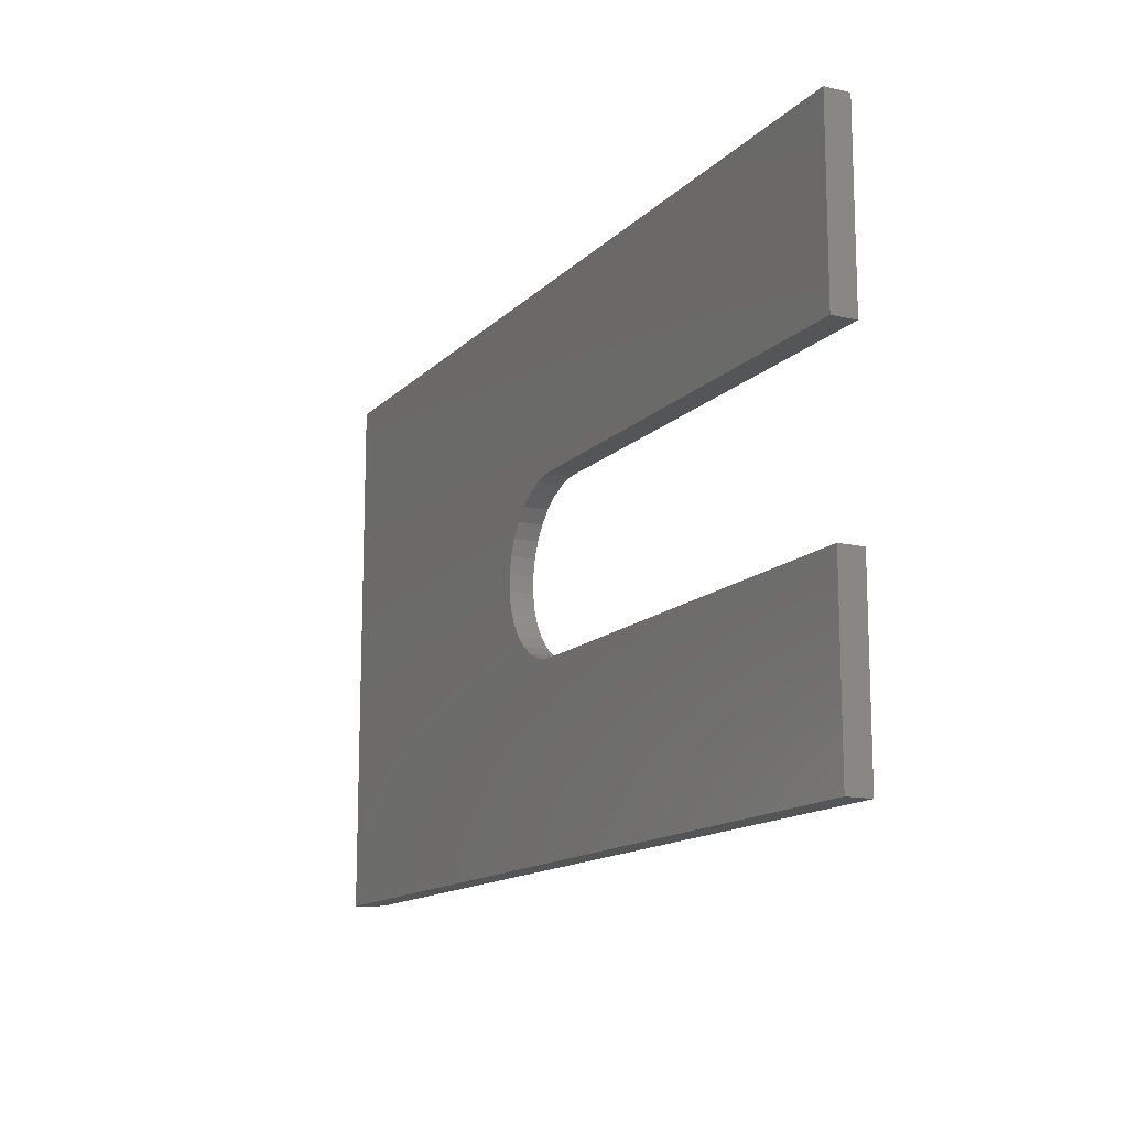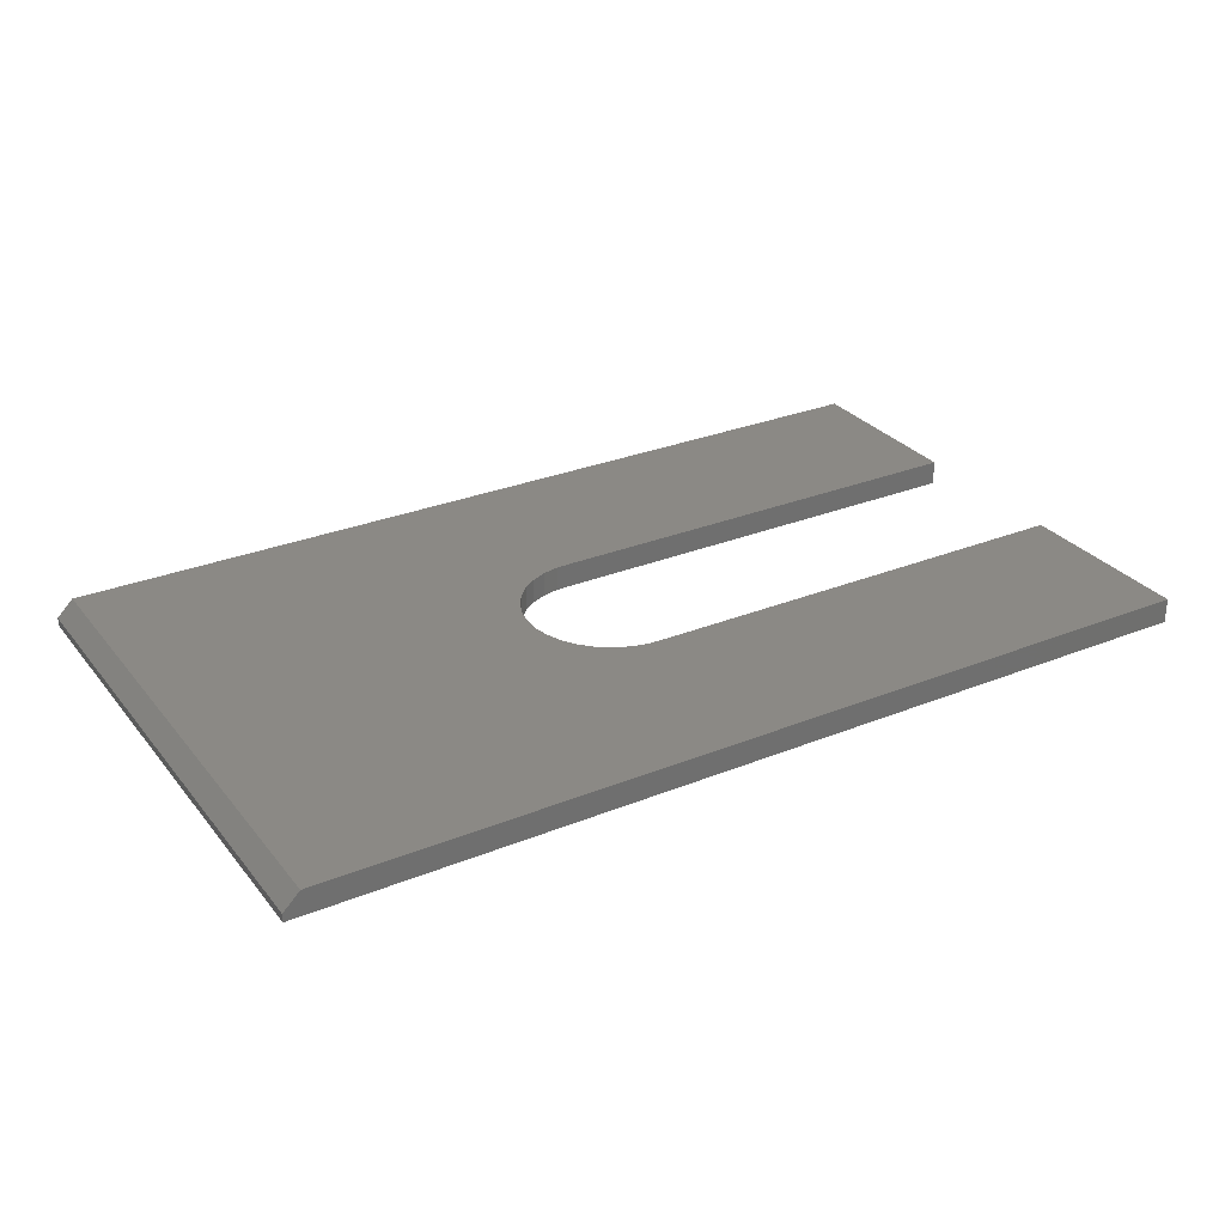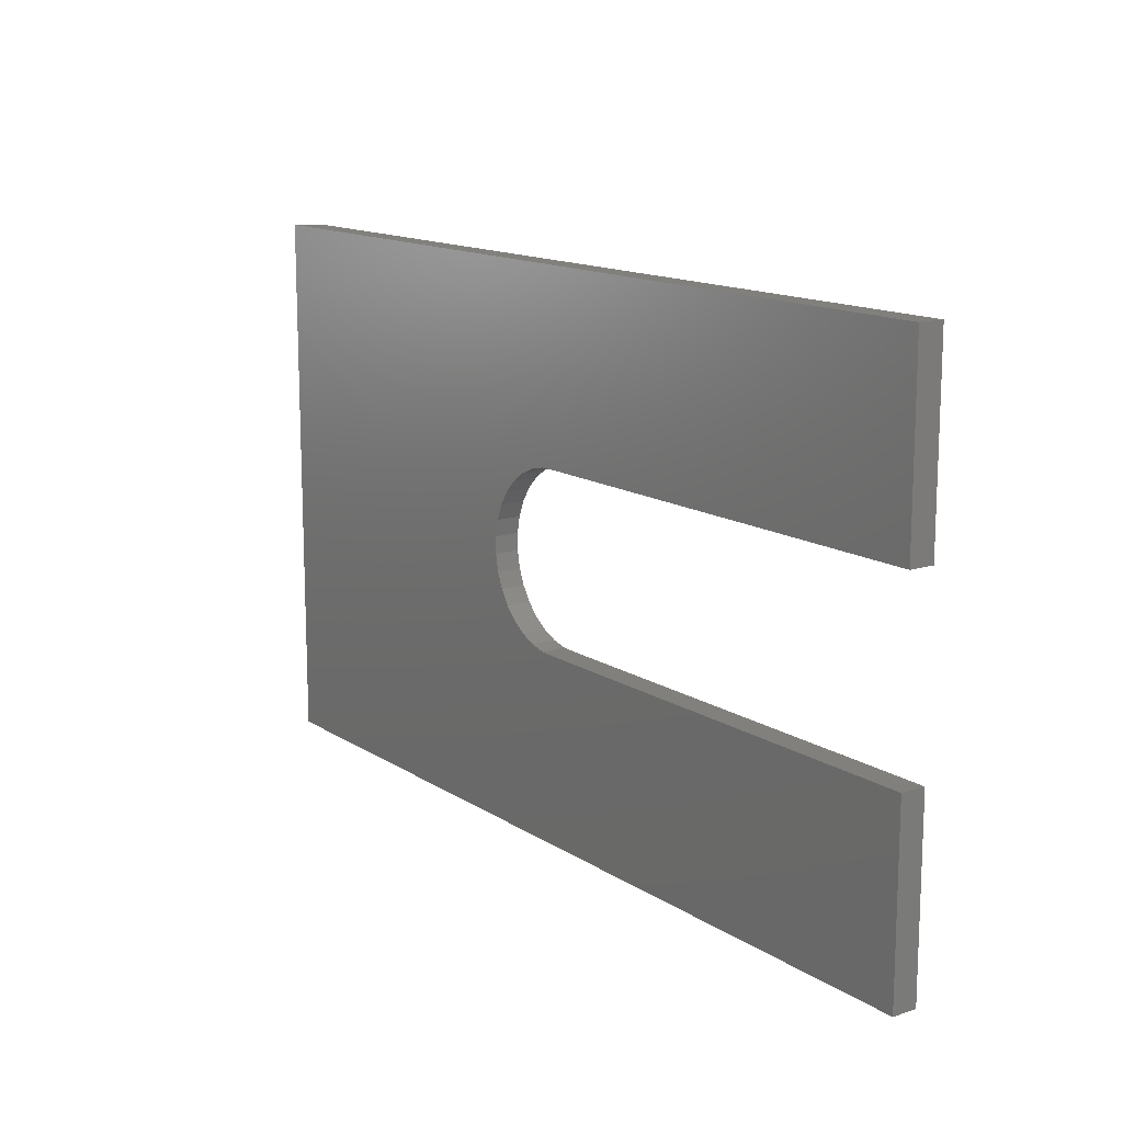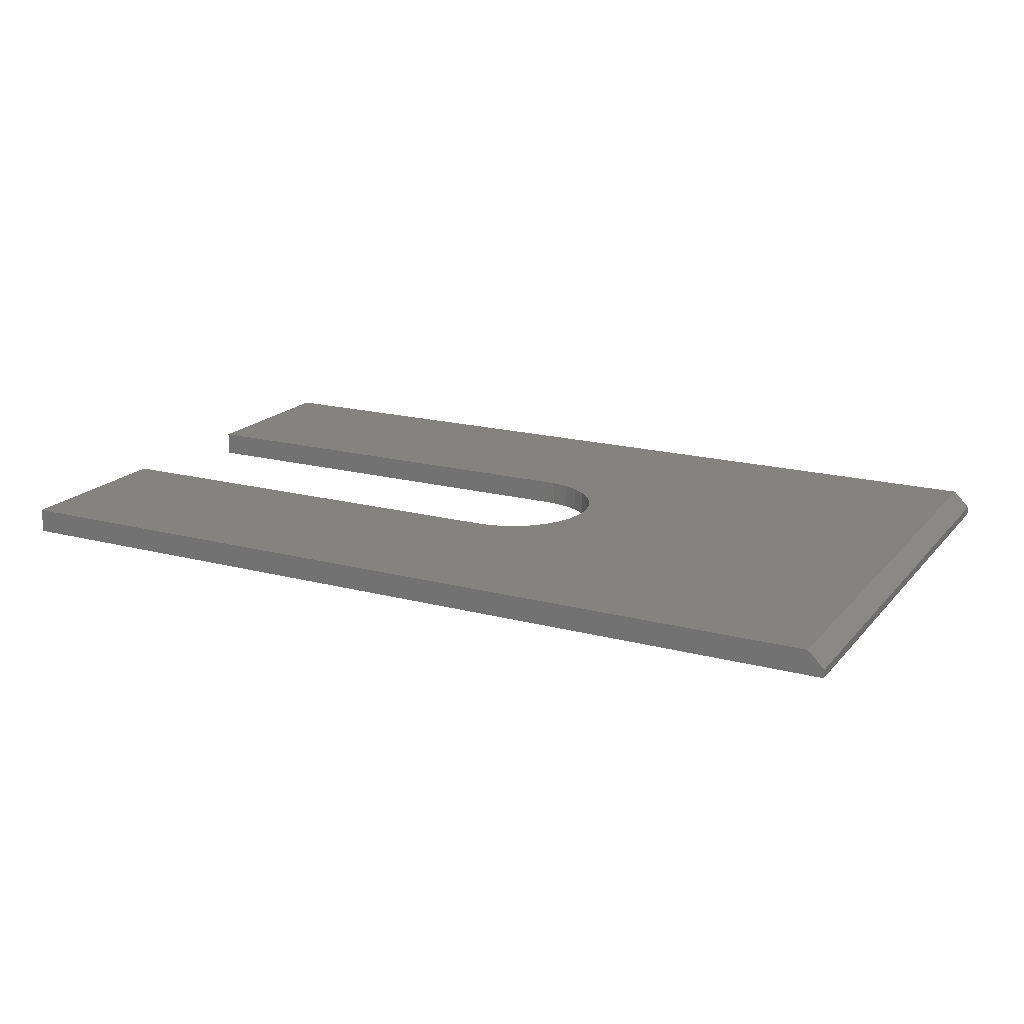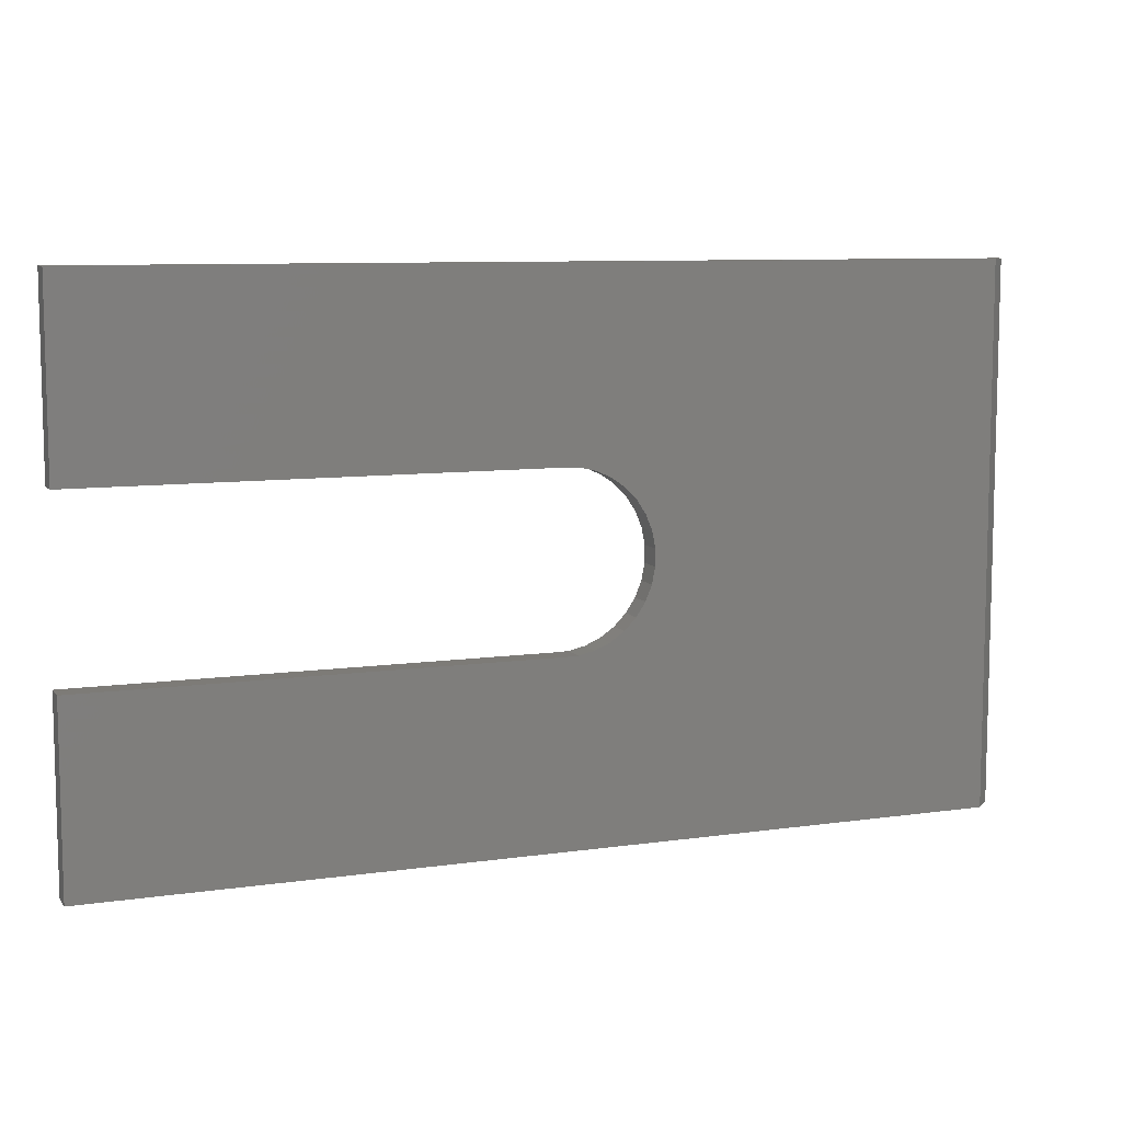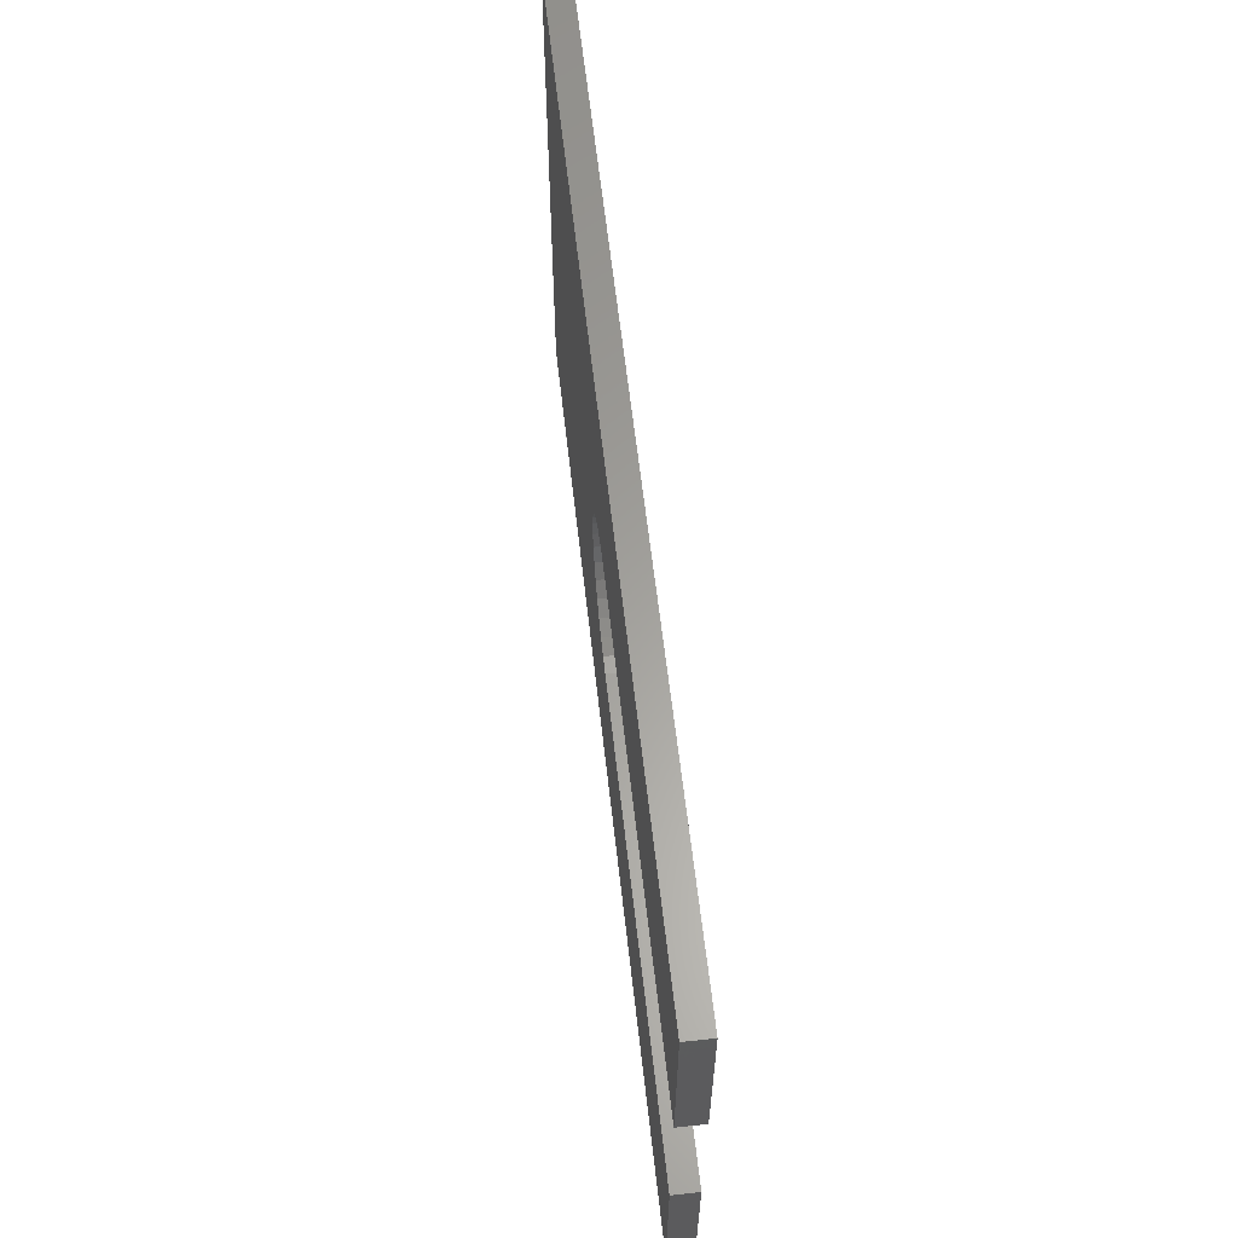
<metadata>
{"format":"stl","ext":"stl","renderer":"f3d","projection":"perspective","resolution":1024,"background":"white","views":[{"elev":-13.9,"azim":-116.9,"up":"+Y"},{"elev":29.3,"azim":149.1,"up":"+Z"},{"elev":13.8,"azim":-125.6,"up":"+Y"},{"elev":18.1,"azim":27.2,"up":"+Z"},{"elev":8.7,"azim":-21.3,"up":"+Y"},{"elev":61.4,"azim":-96.4,"up":"+Y"}]}
</metadata>
<code>
# stl→obj: 50 verts, 96 faces
v 0.1016 0.1909 0.02344
v -0.75 0.1909 0.02344
v -0.75 0.01743 0.02344
v -0.321 0.01743 0.02344
v -0.3051 0.01707 0.02344
v -0.2895 0.01365 0.02344
v -0.2749 0.007305 0.02344
v -0.2618 -0.001726 0.02344
v -0.2507 -0.01311 0.02344
v -0.242 -0.02641 0.02344
v -0.236 -0.04115 0.02344
v -0.2329 -0.05676 0.02344
v -0.2329 -0.07268 0.02344
v 0.1016 -0.3203 0.02344
v -0.236 -0.08829 0.02344
v -0.242 -0.103 0.02344
v -0.2507 -0.1163 0.02344
v -0.2618 -0.1277 0.02344
v -0.2749 -0.1367 0.02344
v -0.2895 -0.1431 0.02344
v -0.3051 -0.1465 0.02344
v -0.321 -0.1469 0.02344
v -0.75 -0.1469 0.02344
v -0.75 -0.3203 0.02344
v -0.75 0.1909 0
v 0.1172 0.1909 0
v 0.1172 0.1909 0.007812
v 0.1172 -0.3203 0.007812
v 0.1172 -0.3203 0
v -0.75 -0.3203 0
v -0.2329 -0.07268 0
v -0.2329 -0.05676 0
v -0.236 -0.04115 0
v -0.242 -0.02641 0
v -0.2507 -0.01311 0
v -0.2618 -0.001726 0
v -0.2749 0.007305 0
v -0.2895 0.01365 0
v -0.3051 0.01707 0
v -0.321 0.01743 0
v -0.75 0.01743 0
v -0.75 -0.1469 0
v -0.321 -0.1469 0
v -0.3051 -0.1465 0
v -0.2895 -0.1431 0
v -0.2749 -0.1367 0
v -0.2618 -0.1277 0
v -0.2507 -0.1163 0
v -0.242 -0.103 0
v -0.236 -0.08829 0
f 1 2 3
f 1 3 4
f 1 4 5
f 1 5 6
f 1 6 7
f 1 7 8
f 1 8 9
f 1 9 10
f 1 10 11
f 1 11 12
f 1 12 13
f 1 13 14
f 14 13 15
f 14 15 16
f 14 16 17
f 14 17 18
f 14 18 19
f 14 19 20
f 14 20 21
f 14 21 22
f 14 22 23
f 14 23 24
f 25 2 26
f 26 2 1
f 26 1 27
f 28 29 27
f 27 29 26
f 24 30 14
f 14 30 29
f 14 29 28
f 14 28 1
f 1 28 27
f 26 29 31
f 26 31 32
f 26 32 33
f 26 33 34
f 26 34 35
f 26 35 36
f 26 36 37
f 26 37 38
f 26 38 39
f 26 39 40
f 26 40 41
f 26 41 25
f 29 30 42
f 29 42 43
f 29 43 44
f 29 44 45
f 29 45 46
f 29 46 47
f 29 47 48
f 29 48 49
f 29 49 50
f 29 50 31
f 23 42 24
f 24 42 30
f 22 43 23
f 23 43 42
f 32 11 33
f 33 11 10
f 33 10 34
f 34 10 9
f 34 9 35
f 35 9 8
f 35 8 36
f 36 8 7
f 36 7 37
f 37 7 6
f 37 6 38
f 38 6 5
f 38 5 39
f 39 5 4
f 39 4 40
f 11 32 12
f 12 32 31
f 12 31 13
f 13 31 50
f 13 50 15
f 15 50 49
f 15 49 16
f 16 49 48
f 16 48 17
f 17 48 47
f 17 47 18
f 18 47 46
f 18 46 19
f 19 46 45
f 19 45 20
f 20 45 44
f 20 44 21
f 21 44 43
f 21 43 22
f 3 41 4
f 4 41 40
f 2 25 3
f 3 25 41

</code>
